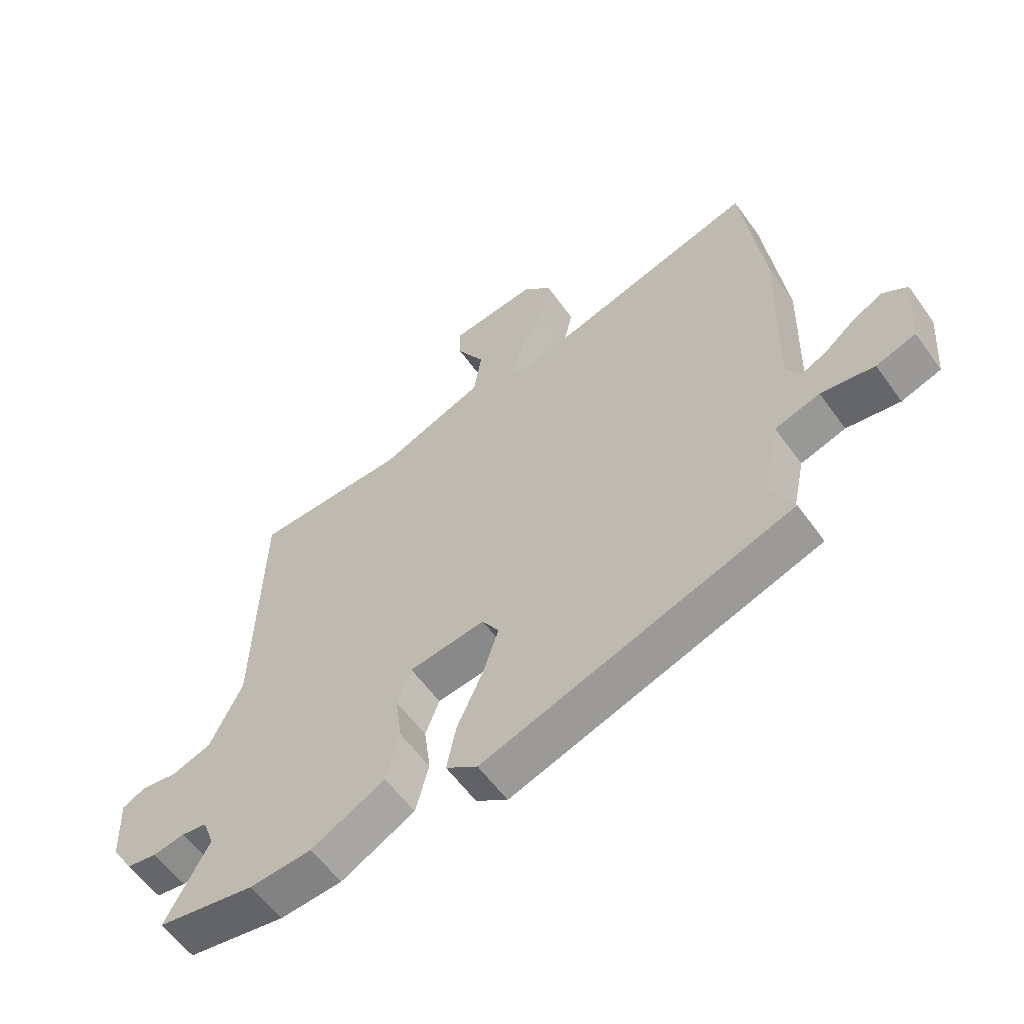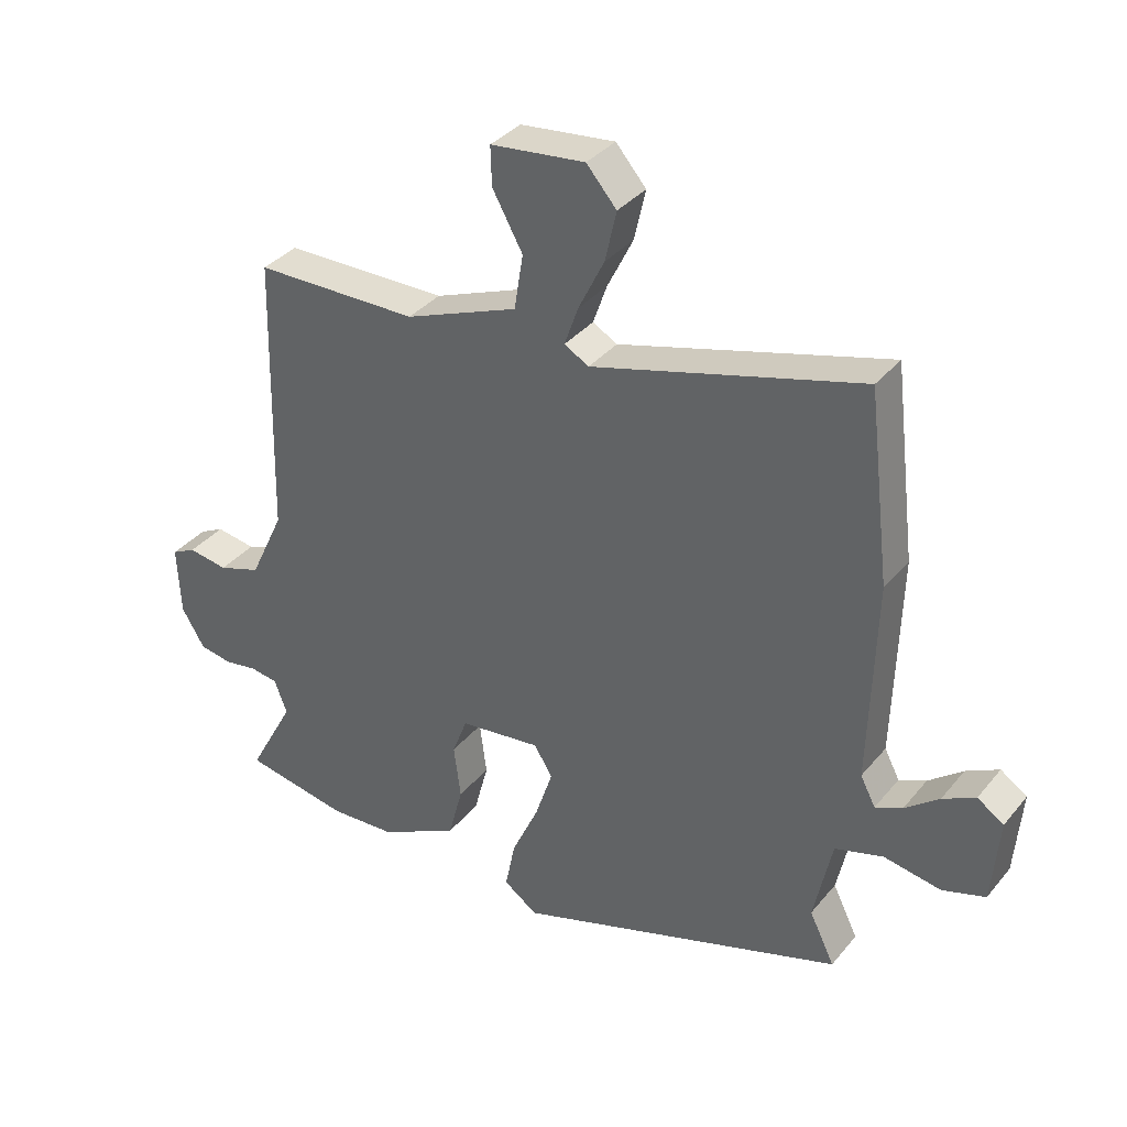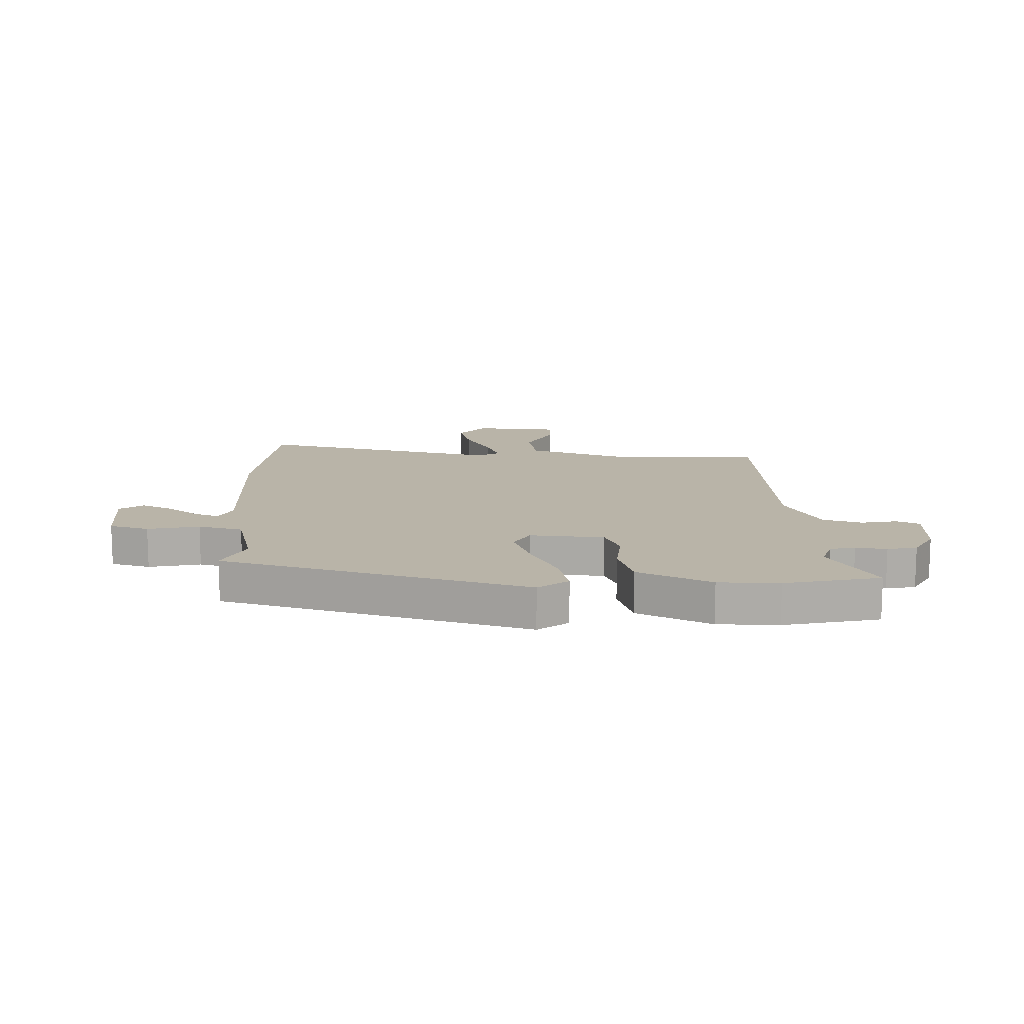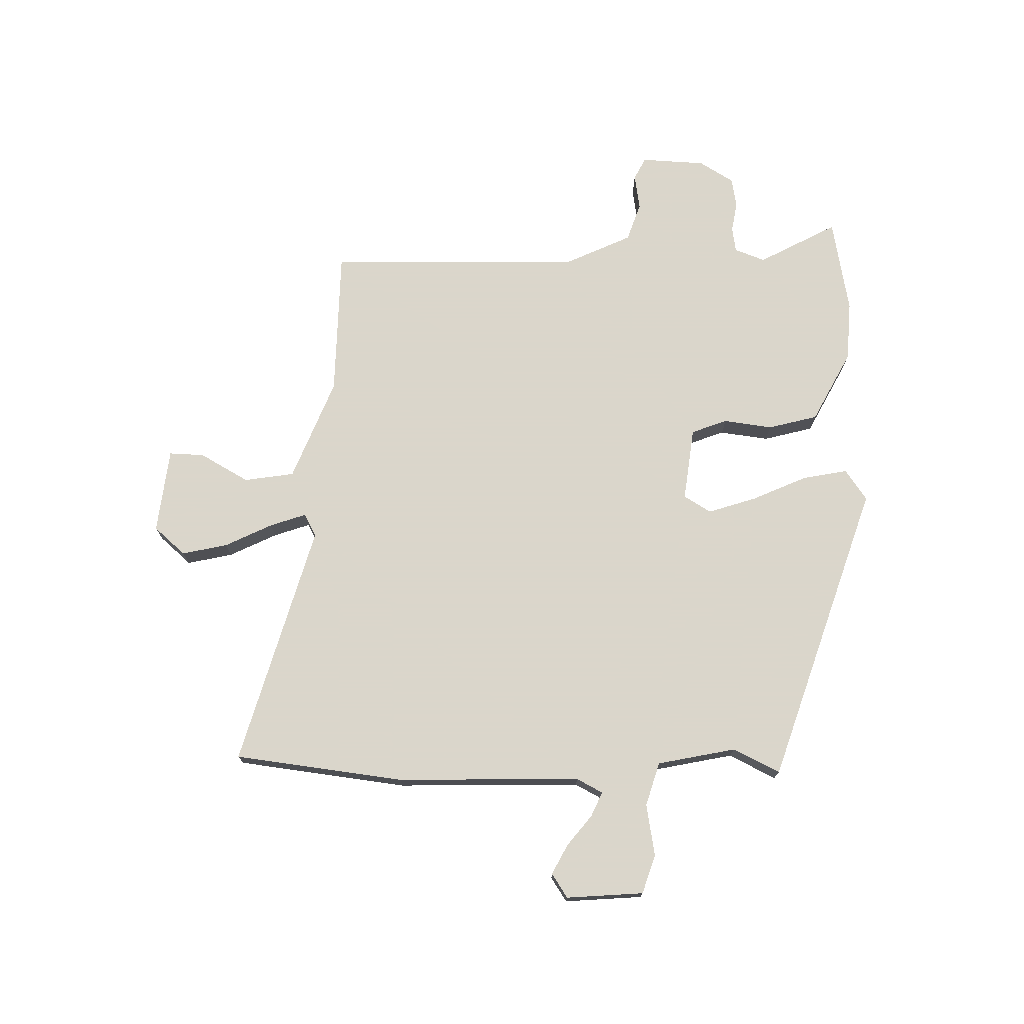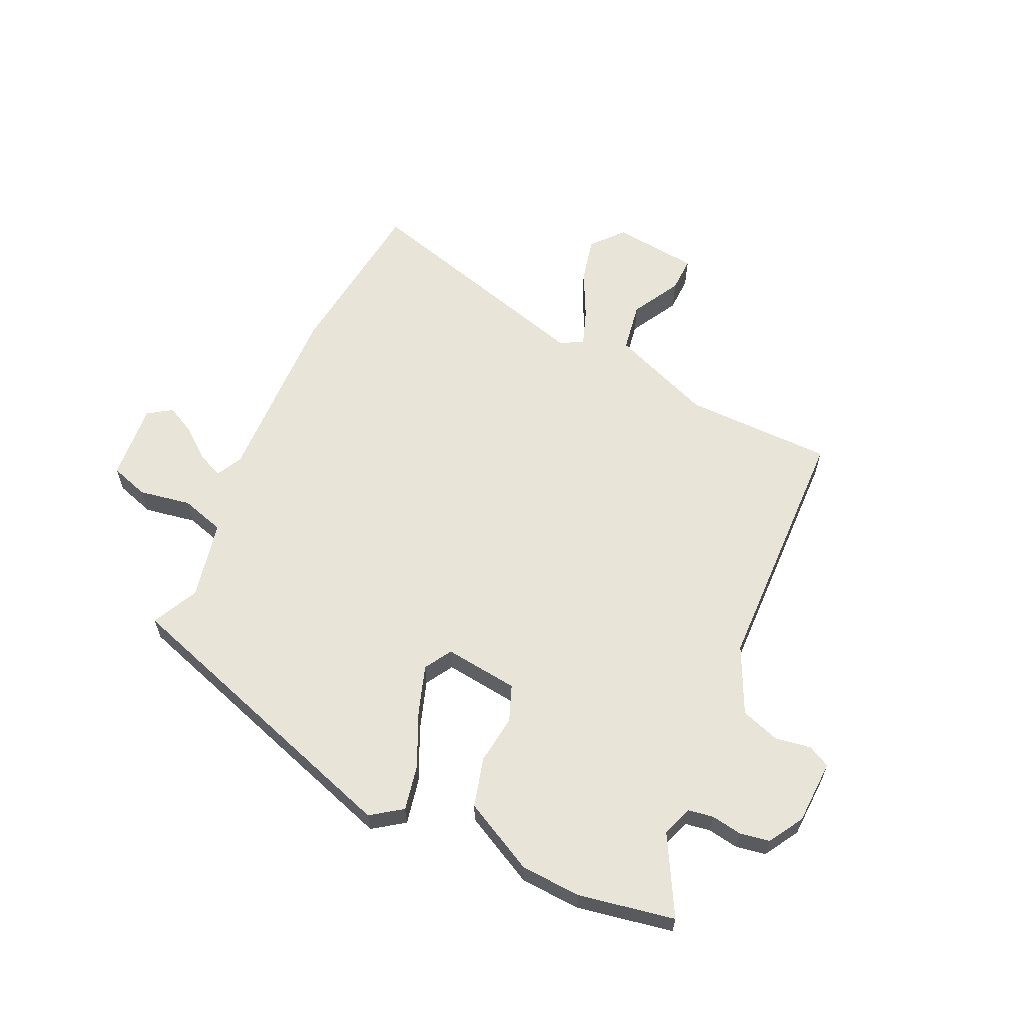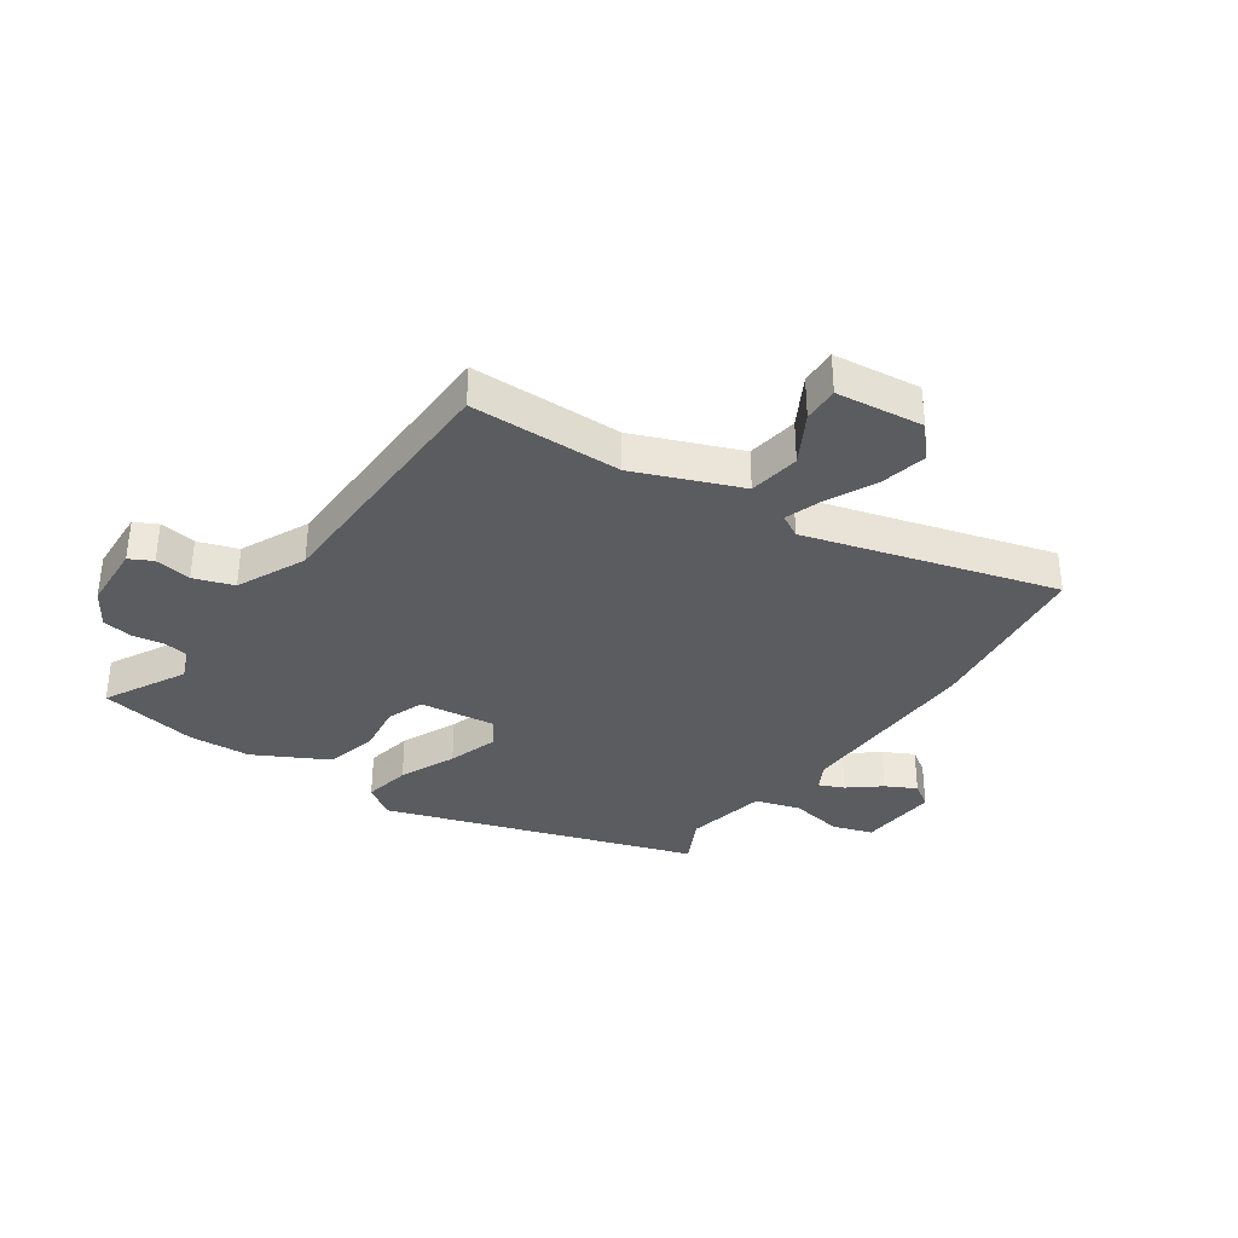
<metadata>
{"format":"obj","ext":"obj","renderer":"f3d","projection":"perspective","resolution":1024,"background":"white","views":[{"elev":-58.6,"azim":35.5,"up":"+Z"},{"elev":35.7,"azim":33.9,"up":"+Z"},{"elev":13.2,"azim":179.4,"up":"+Y"},{"elev":73.7,"azim":91.3,"up":"+Y"},{"elev":61.3,"azim":-155.3,"up":"+Y"},{"elev":-35.0,"azim":-34.5,"up":"+Y"}]}
</metadata>
<code>
v -0.502 0.07 0.488
v -0.242 0.07 0.491
v -0.062 0.07 0.562
v -0.048 0.07 0.65
v -0.096 0.07 0.736
v -0.098 0.07 0.798
v 0.052 0.07 0.815
v 0.1 0.07 0.76
v 0.082 0.07 0.68
v 0.041 0.07 0.597
v 0.019 0.07 0.534
v 0.058 0.07 0.512
v 0.484 0.07 0.632
v 0.52 0.07 0.333
v 0.511 0.07 0.009
v 0.535 0.07 -0.037
v 0.578 0.07 -0.018
v 0.632 0.07 0.025
v 0.684 0.07 0.052
v 0.726 0.07 0.024
v 0.715 0.07 -0.112
v 0.647 0.07 -0.134
v 0.556 0.07 -0.118
v 0.479 0.07 -0.141
v 0.45 0.07 -0.279
v 0.49 0.07 -0.361
v -0.038 0.07 -0.535
v -0.092 0.07 -0.497
v -0.076 0.07 -0.417
v -0.033 0.07 -0.322
v -0.005 0.07 -0.237
v -0.034 0.07 -0.189
v -0.164 0.07 -0.205
v -0.188 0.07 -0.268
v -0.177 0.07 -0.354
v -0.2 0.07 -0.441
v -0.326 0.07 -0.507
v -0.432 0.07 -0.513
v -0.6 0.07 -0.482
v -0.526 0.07 -0.345
v -0.546 0.07 -0.291
v -0.59 0.07 -0.284
v -0.644 0.07 -0.293
v -0.696 0.07 -0.284
v -0.733 0.07 -0.223
v -0.738 0.07 -0.11
v -0.699 0.07 -0.09
v -0.636 0.07 -0.1
v -0.568 0.07 -0.077
v -0.513 0.07 0.04
v -0.502 0 0.488
v -0.242 0 0.491
v -0.062 0 0.562
v -0.048 0 0.65
v -0.096 0 0.736
v -0.098 0 0.798
v 0.052 0 0.815
v 0.1 0 0.76
v 0.082 0 0.68
v 0.041 0 0.597
v 0.019 0 0.534
v 0.058 0 0.512
v 0.484 0 0.632
v 0.52 0 0.333
v 0.511 0 0.009
v 0.535 0 -0.037
v 0.578 0 -0.018
v 0.632 0 0.025
v 0.684 0 0.052
v 0.726 0 0.024
v 0.715 0 -0.112
v 0.647 0 -0.134
v 0.556 0 -0.118
v 0.479 0 -0.141
v 0.45 0 -0.279
v 0.49 0 -0.361
v -0.038 0 -0.535
v -0.092 0 -0.497
v -0.076 0 -0.417
v -0.033 0 -0.322
v -0.005 0 -0.237
v -0.034 0 -0.189
v -0.164 0 -0.205
v -0.188 0 -0.268
v -0.177 0 -0.354
v -0.2 0 -0.441
v -0.326 0 -0.507
v -0.432 0 -0.513
v -0.6 0 -0.482
v -0.526 0 -0.345
v -0.546 0 -0.291
v -0.59 0 -0.284
v -0.644 0 -0.293
v -0.696 0 -0.284
v -0.733 0 -0.223
v -0.738 0 -0.11
v -0.699 0 -0.09
v -0.636 0 -0.1
v -0.568 0 -0.077
v -0.513 0 0.04
f 45 46 47 48
f 45 48 49
f 42 43 44 45
f 41 42 45 49
f 40 41 49 50
f 38 39 40
f 37 38 40 50
f 34 35 36 37
f 33 34 37 50
f 27 28 29 30
f 25 26 27 30
f 24 25 30 31
f 23 24 31 32
f 21 22 23
f 20 21 23
f 17 18 19 20
f 16 17 20 23
f 15 16 23 32
f 12 13 14 15
f 11 12 15 32
f 7 8 9 10
f 7 10 11
f 4 5 6 7
f 3 4 7 11
f 2 3 11 32
f 32 33 50
f 1 2 32 50
f 98 97 96 95
f 99 98 95
f 95 94 93 92
f 99 95 92 91
f 100 99 91 90
f 90 89 88
f 100 90 88 87
f 87 86 85 84
f 100 87 84 83
f 80 79 78 77
f 80 77 76 75
f 81 80 75 74
f 82 81 74 73
f 73 72 71
f 73 71 70
f 70 69 68 67
f 73 70 67 66
f 82 73 66 65
f 65 64 63 62
f 82 65 62 61
f 60 59 58 57
f 61 60 57
f 57 56 55 54
f 61 57 54 53
f 82 61 53 52
f 100 83 82
f 100 82 52 51
f 1 51 52 2
f 2 52 53 3
f 3 53 54 4
f 4 54 55 5
f 5 55 56 6
f 6 56 57 7
f 7 57 58 8
f 8 58 59 9
f 9 59 60 10
f 10 60 61 11
f 11 61 62 12
f 12 62 63 13
f 13 63 64 14
f 14 64 65 15
f 15 65 66 16
f 16 66 67 17
f 17 67 68 18
f 18 68 69 19
f 19 69 70 20
f 20 70 71 21
f 21 71 72 22
f 22 72 73 23
f 23 73 74 24
f 24 74 75 25
f 25 75 76 26
f 26 76 77 27
f 27 77 78 28
f 28 78 79 29
f 29 79 80 30
f 30 80 81 31
f 31 81 82 32
f 32 82 83 33
f 33 83 84 34
f 34 84 85 35
f 35 85 86 36
f 36 86 87 37
f 37 87 88 38
f 38 88 89 39
f 39 89 90 40
f 40 90 91 41
f 41 91 92 42
f 42 92 93 43
f 43 93 94 44
f 44 94 95 45
f 45 95 96 46
f 46 96 97 47
f 47 97 98 48
f 48 98 99 49
f 49 99 100 50
f 50 100 51 1

</code>
